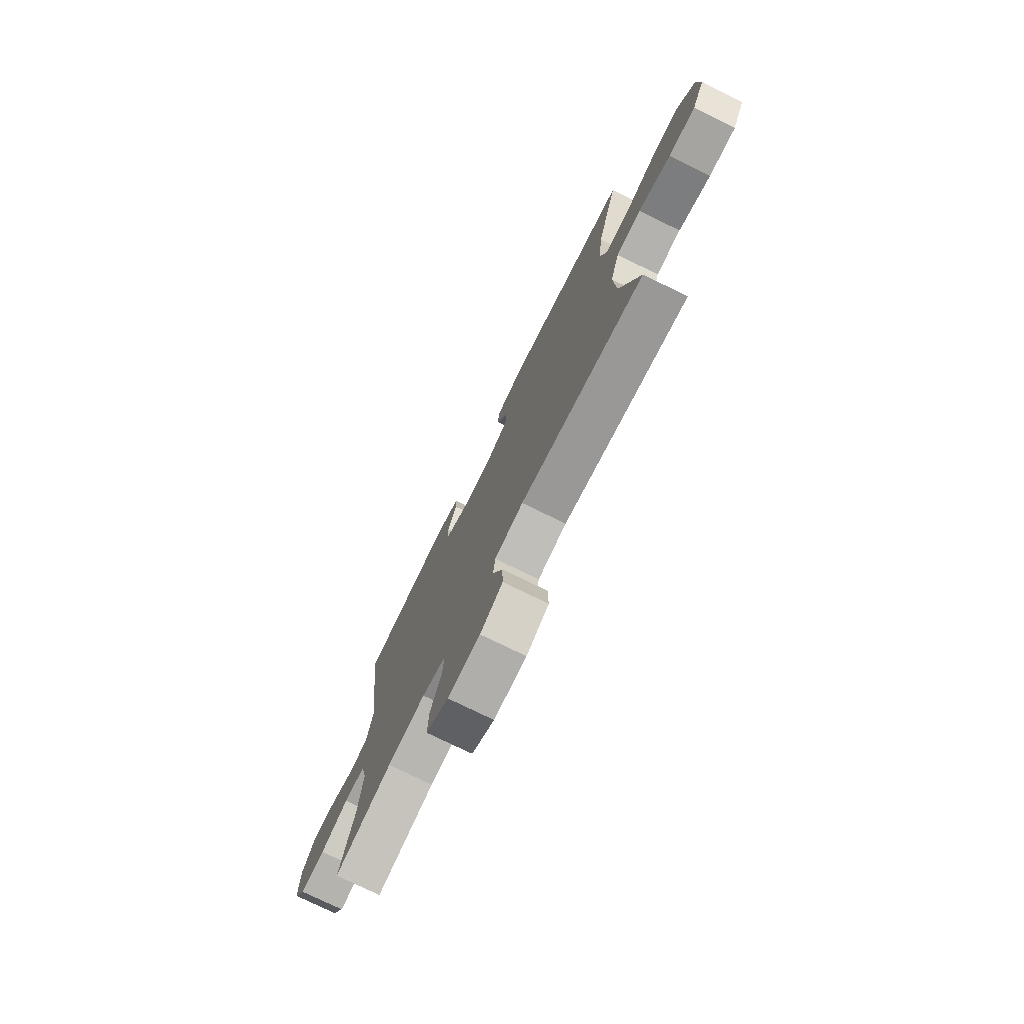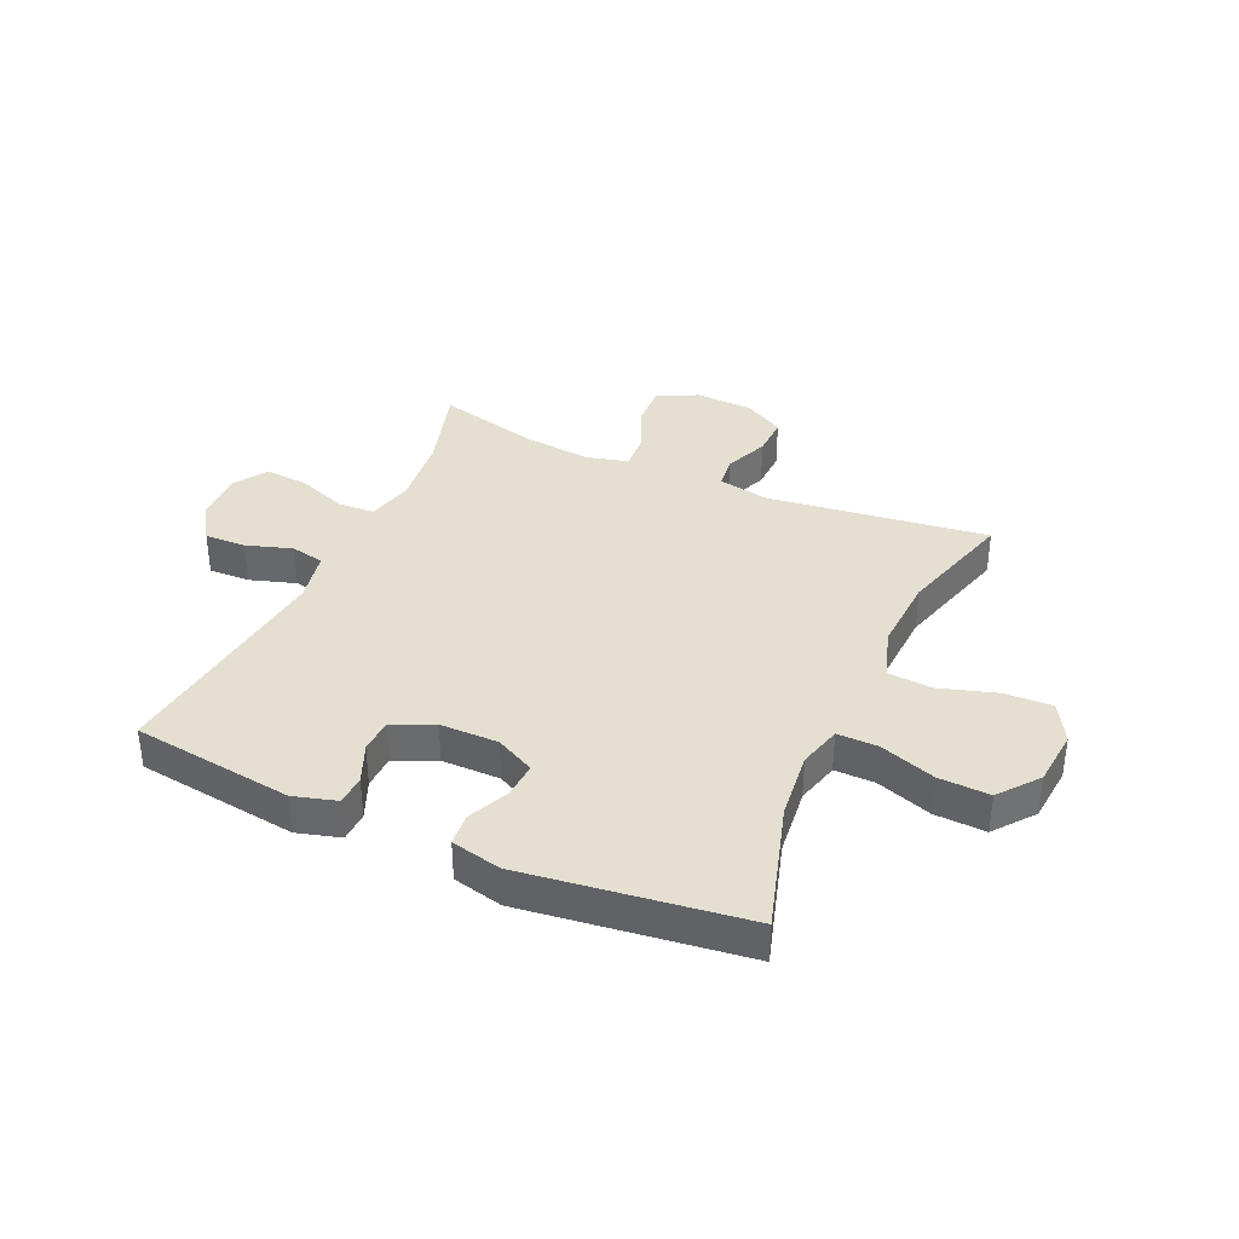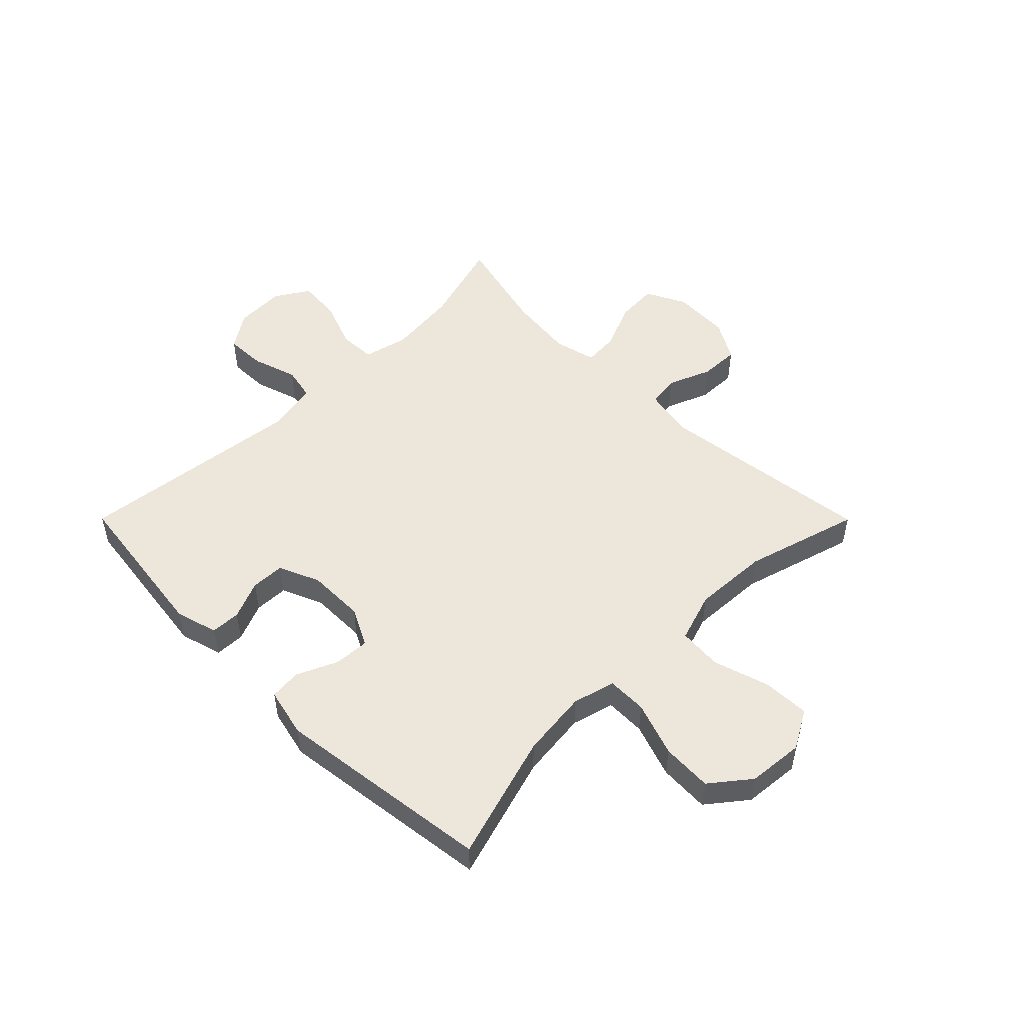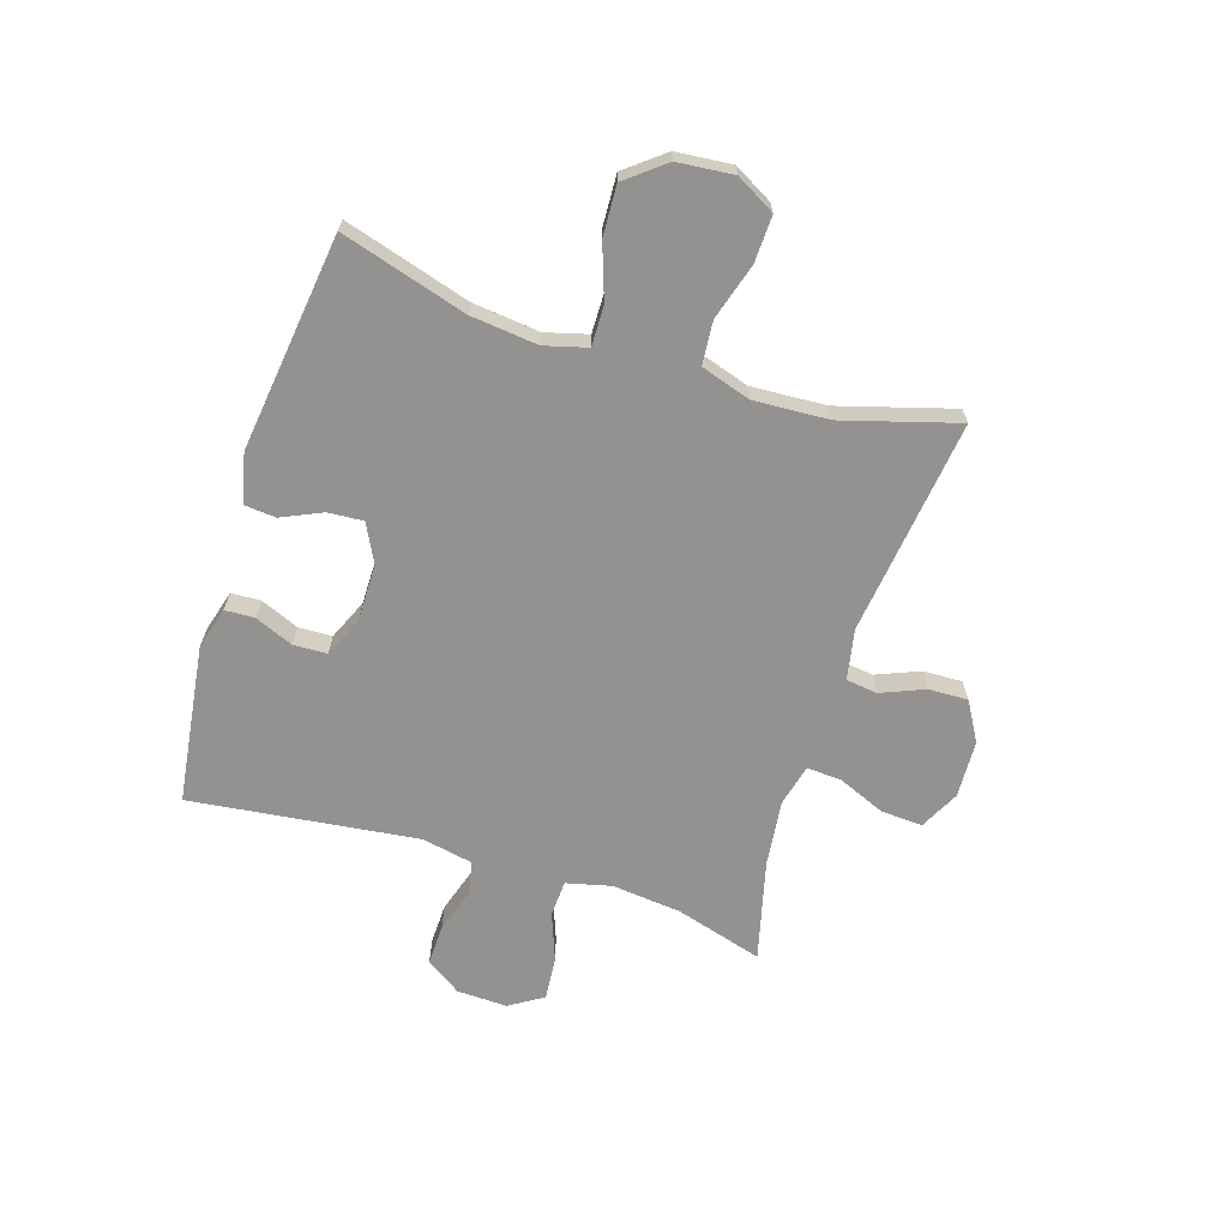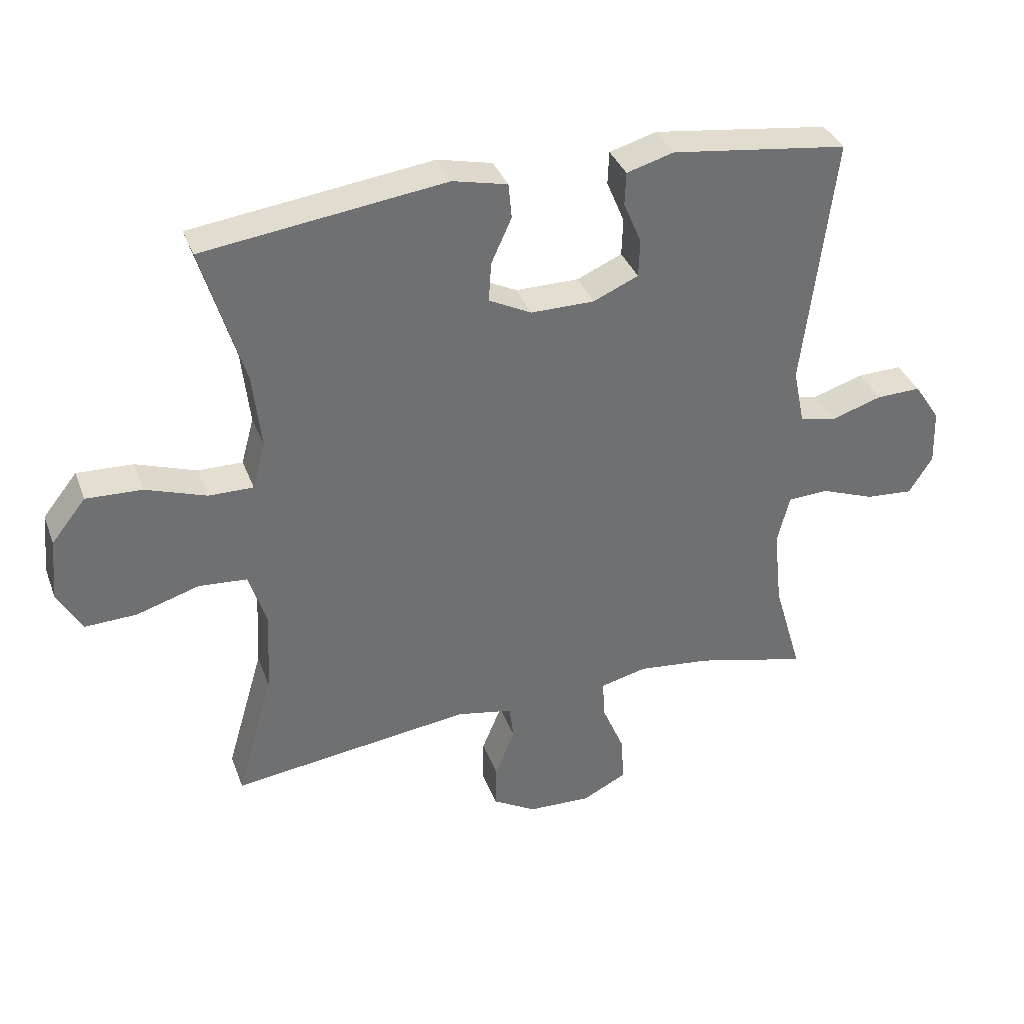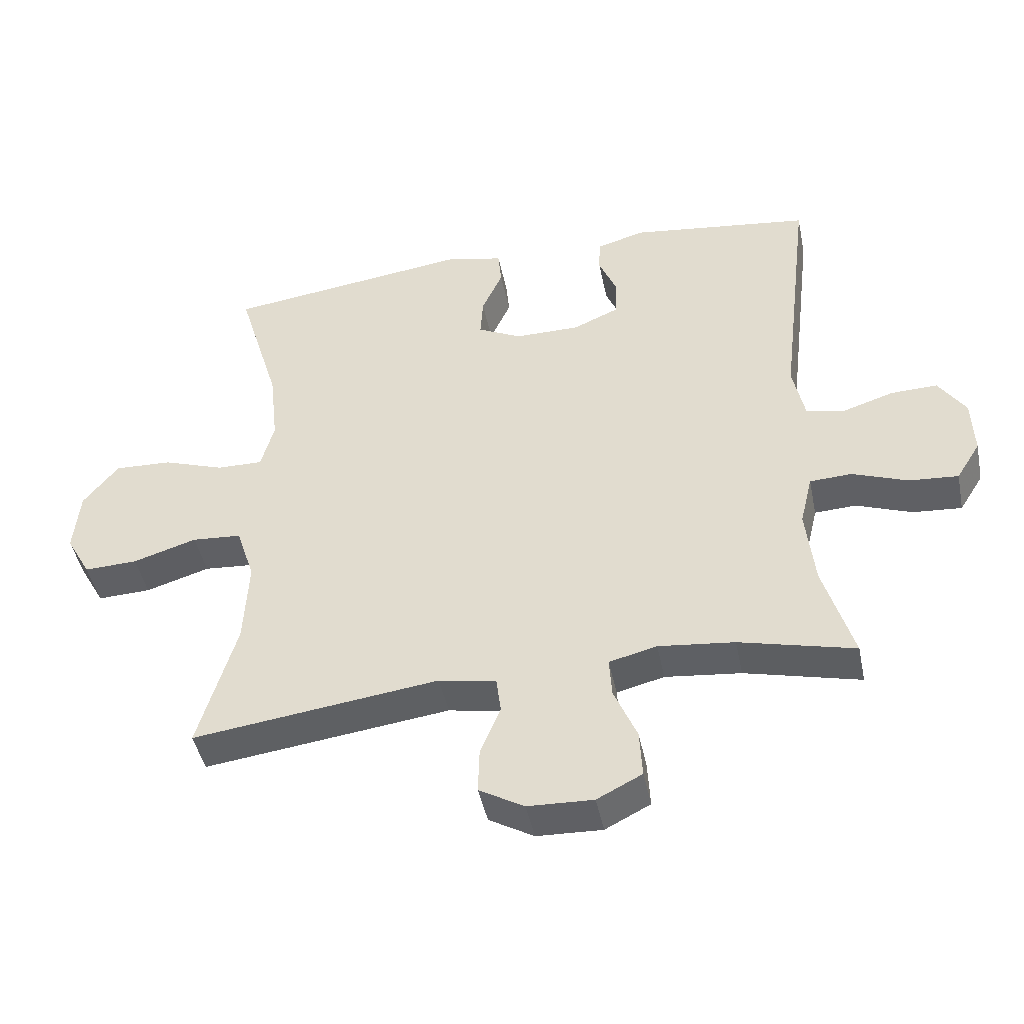
<metadata>
{"format":"obj","ext":"obj","renderer":"f3d","projection":"perspective","resolution":1024,"background":"white","views":[{"elev":-75.5,"azim":63.8,"up":"+Z"},{"elev":36.7,"azim":24.1,"up":"+Y"},{"elev":51.0,"azim":45.1,"up":"+Y"},{"elev":-66.5,"azim":72.5,"up":"+Y"},{"elev":35.9,"azim":160.9,"up":"+Z"},{"elev":-45.2,"azim":-168.4,"up":"+Z"}]}
</metadata>
<code>
v 0.5 0.07 0.5
v 0.434 0.07 0.28
v 0.421 0.07 0.162
v 0.441 0.07 0.088
v 0.511 0.07 0.089
v 0.606 0.07 0.122
v 0.694 0.07 0.126
v 0.748 0.07 0.058
v 0.757 0.07 -0.04
v 0.719 0.07 -0.108
v 0.637 0.07 -0.105
v 0.539 0.07 -0.075
v 0.463 0.07 -0.081
v 0.435 0.07 -0.168
v 0.442 0.07 -0.3
v 0.5 0.07 -0.5
v 0.122 0.07 -0.452
v 0.034 0.07 -0.469
v 0.027 0.07 -0.524
v 0.058 0.07 -0.6
v 0.06 0.07 -0.669
v -0.009 0.07 -0.709
v -0.109 0.07 -0.713
v -0.178 0.07 -0.678
v -0.174 0.07 -0.605
v -0.139 0.07 -0.522
v -0.135 0.07 -0.461
v -0.208 0.07 -0.443
v -0.324 0.07 -0.456
v -0.5 0.07 -0.5
v -0.455 0.07 -0.347
v -0.442 0.07 -0.225
v -0.461 0.07 -0.146
v -0.525 0.07 -0.143
v -0.61 0.07 -0.175
v -0.685 0.07 -0.181
v -0.722 0.07 -0.122
v -0.719 0.07 -0.034
v -0.678 0.07 0.028
v -0.607 0.07 0.026
v -0.528 0.07 0.001
v -0.47 0.07 0.013
v -0.452 0.07 0.102
v -0.5 0.07 0.5
v -0.222 0.07 0.537
v -0.148 0.07 0.516
v -0.146 0.07 0.464
v -0.174 0.07 0.397
v -0.172 0.07 0.338
v -0.101 0.07 0.307
v -0.001 0.07 0.307
v 0.066 0.07 0.341
v 0.062 0.07 0.403
v 0.03 0.07 0.474
v 0.035 0.07 0.529
v 0.121 0.07 0.549
v 0.5 0 0.5
v 0.434 0 0.28
v 0.421 0 0.162
v 0.441 0 0.088
v 0.511 0 0.089
v 0.606 0 0.122
v 0.694 0 0.126
v 0.748 0 0.058
v 0.757 0 -0.04
v 0.719 0 -0.108
v 0.637 0 -0.105
v 0.539 0 -0.075
v 0.463 0 -0.081
v 0.435 0 -0.168
v 0.442 0 -0.3
v 0.5 0 -0.5
v 0.122 0 -0.452
v 0.034 0 -0.469
v 0.027 0 -0.524
v 0.058 0 -0.6
v 0.06 0 -0.669
v -0.009 0 -0.709
v -0.109 0 -0.713
v -0.178 0 -0.678
v -0.174 0 -0.605
v -0.139 0 -0.522
v -0.135 0 -0.461
v -0.208 0 -0.443
v -0.324 0 -0.456
v -0.5 0 -0.5
v -0.455 0 -0.347
v -0.442 0 -0.225
v -0.461 0 -0.146
v -0.525 0 -0.143
v -0.61 0 -0.175
v -0.685 0 -0.181
v -0.722 0 -0.122
v -0.719 0 -0.034
v -0.678 0 0.028
v -0.607 0 0.026
v -0.528 0 0.001
v -0.47 0 0.013
v -0.452 0 0.102
v -0.5 0 0.5
v -0.222 0 0.537
v -0.148 0 0.516
v -0.146 0 0.464
v -0.174 0 0.397
v -0.172 0 0.338
v -0.101 0 0.307
v -0.001 0 0.307
v 0.066 0 0.341
v 0.062 0 0.403
v 0.03 0 0.474
v 0.035 0 0.529
v 0.121 0 0.549
f 53 54 55 56
f 52 53 56 1
f 51 52 1 2
f 50 51 2 3
f 45 46 47 48
f 43 44 45 48
f 42 43 48 49
f 38 39 40 41
f 36 37 38 41
f 34 35 36 41
f 33 34 41 42
f 32 33 42 49
f 29 30 31
f 28 29 31 32
f 27 28 32 49
f 23 24 25 26
f 23 26 27
f 19 20 21 22
f 18 19 22 23
f 15 16 17
f 14 15 17 18
f 13 14 18
f 9 10 11 12
f 9 12 13
f 8 9 13
f 5 6 7 8
f 4 5 8 13
f 50 3 4 13
f 49 50 13 18
f 18 23 27 49
f 112 111 110 109
f 57 112 109 108
f 58 57 108 107
f 59 58 107 106
f 104 103 102 101
f 104 101 100 99
f 105 104 99 98
f 97 96 95 94
f 97 94 93 92
f 97 92 91 90
f 98 97 90 89
f 105 98 89 88
f 87 86 85
f 88 87 85 84
f 105 88 84 83
f 82 81 80 79
f 83 82 79
f 78 77 76 75
f 79 78 75 74
f 73 72 71
f 74 73 71 70
f 74 70 69
f 68 67 66 65
f 69 68 65
f 69 65 64
f 64 63 62 61
f 69 64 61 60
f 69 60 59 106
f 74 69 106 105
f 105 83 79 74
f 1 57 58 2
f 2 58 59 3
f 3 59 60 4
f 4 60 61 5
f 5 61 62 6
f 6 62 63 7
f 7 63 64 8
f 8 64 65 9
f 9 65 66 10
f 10 66 67 11
f 11 67 68 12
f 12 68 69 13
f 13 69 70 14
f 14 70 71 15
f 15 71 72 16
f 16 72 73 17
f 17 73 74 18
f 18 74 75 19
f 19 75 76 20
f 20 76 77 21
f 21 77 78 22
f 22 78 79 23
f 23 79 80 24
f 24 80 81 25
f 25 81 82 26
f 26 82 83 27
f 27 83 84 28
f 28 84 85 29
f 29 85 86 30
f 30 86 87 31
f 31 87 88 32
f 32 88 89 33
f 33 89 90 34
f 34 90 91 35
f 35 91 92 36
f 36 92 93 37
f 37 93 94 38
f 38 94 95 39
f 39 95 96 40
f 40 96 97 41
f 41 97 98 42
f 42 98 99 43
f 43 99 100 44
f 44 100 101 45
f 45 101 102 46
f 46 102 103 47
f 47 103 104 48
f 48 104 105 49
f 49 105 106 50
f 50 106 107 51
f 51 107 108 52
f 52 108 109 53
f 53 109 110 54
f 54 110 111 55
f 55 111 112 56
f 56 112 57 1

</code>
